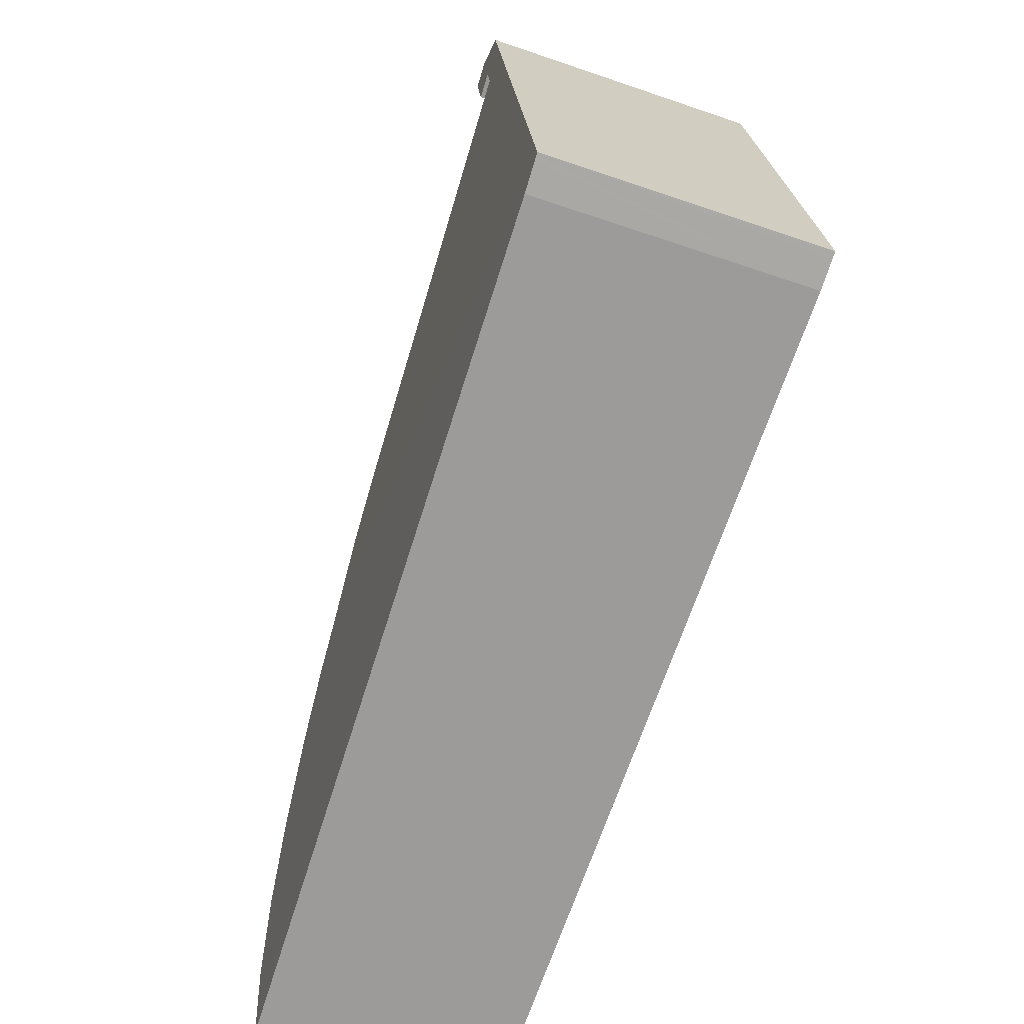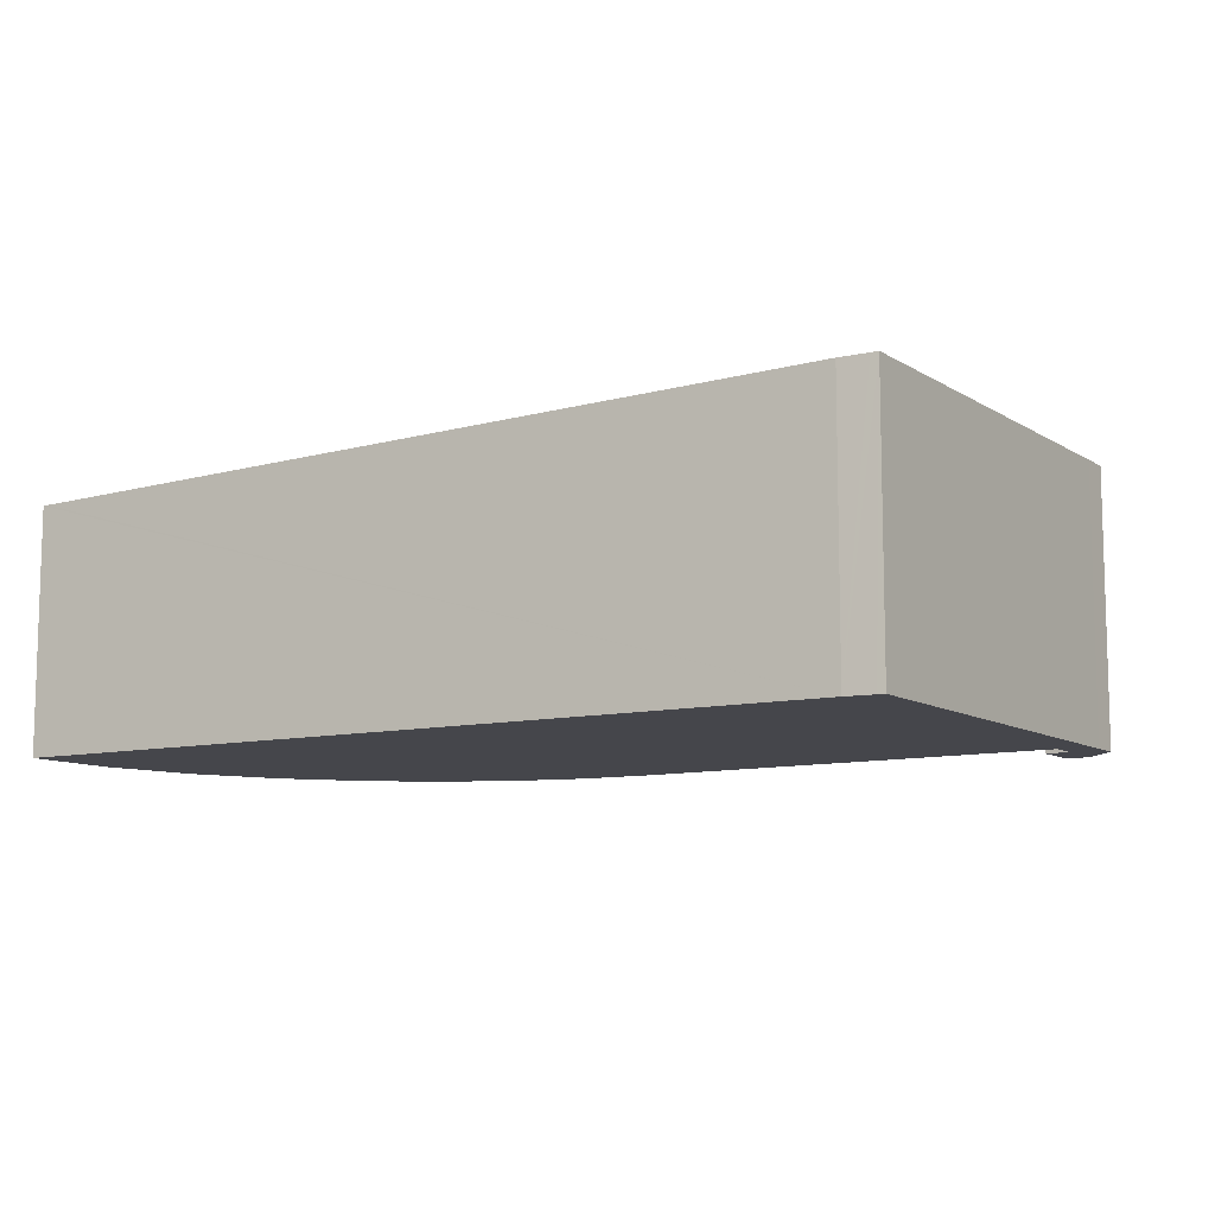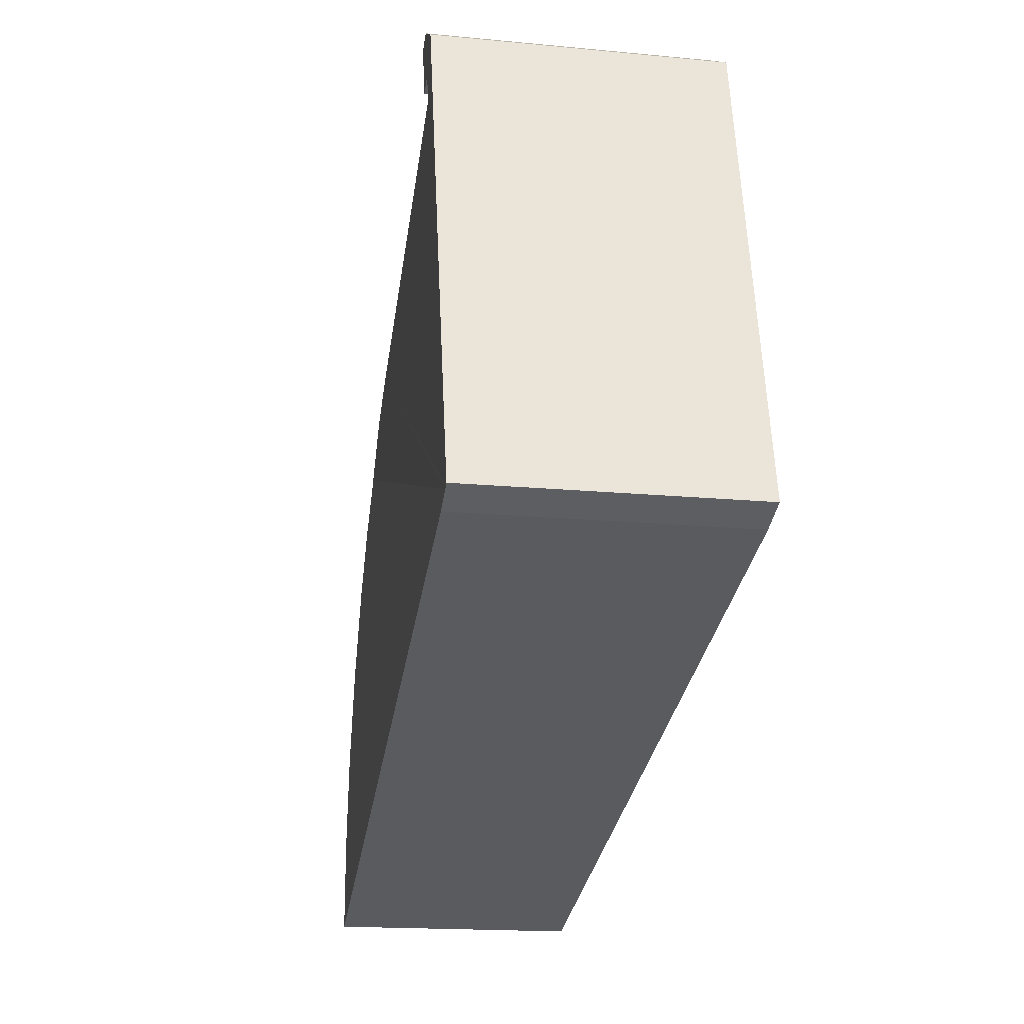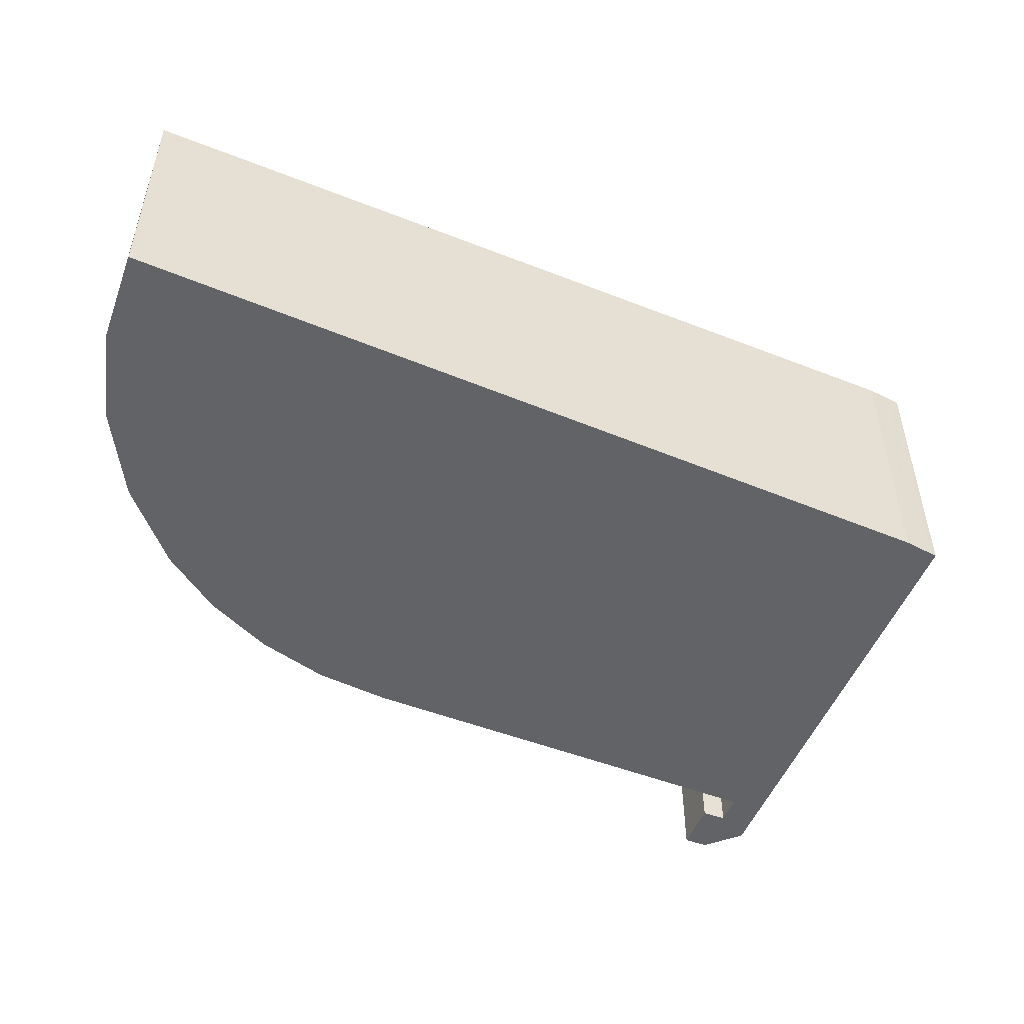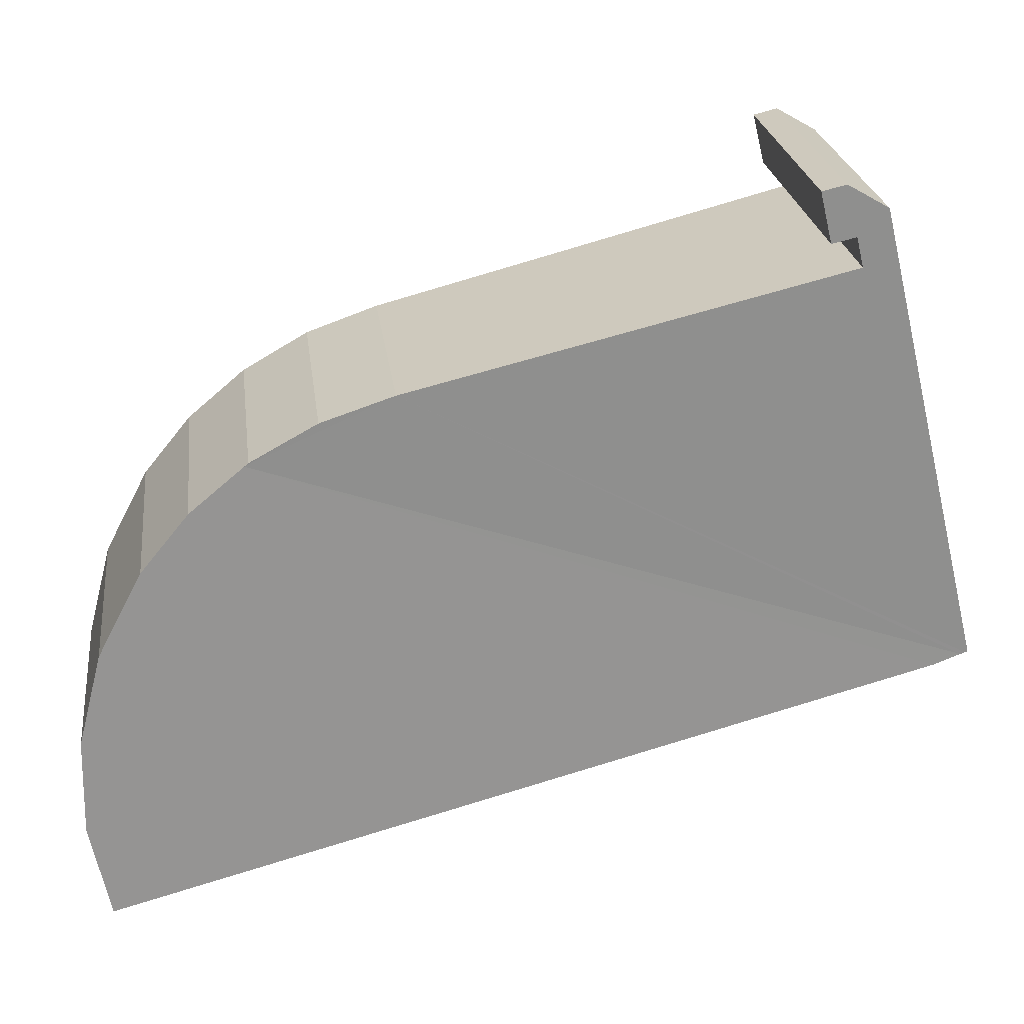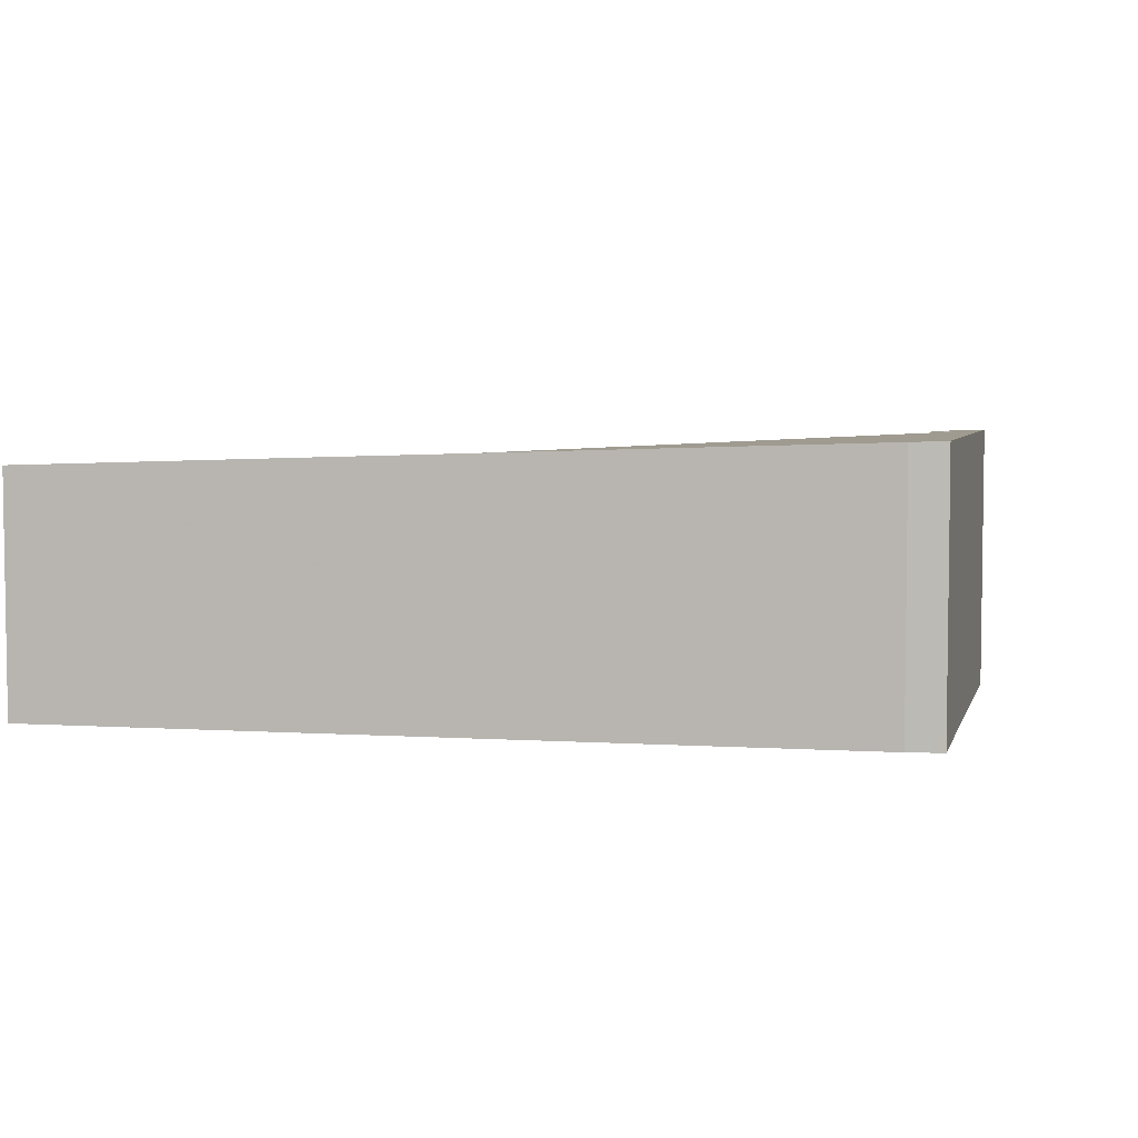
<metadata>
{"format":"obj","ext":"obj","renderer":"f3d","projection":"perspective","resolution":1024,"background":"white","views":[{"elev":-54.0,"azim":-110.2,"up":"+Z"},{"elev":-10.0,"azim":-133.3,"up":"+Y"},{"elev":-16.9,"azim":-101.0,"up":"+Z"},{"elev":-51.0,"azim":172.0,"up":"+Y"},{"elev":24.4,"azim":172.8,"up":"+Z"},{"elev":4.8,"azim":-152.3,"up":"+Y"}]}
</metadata>
<code>
v  12.57 3.655 -3.725
v  12.84 3.589 -0.903
v  12.87 3.616 -2.329
v  12.53 3.576 0.308
v  12.49 3.658 -3.702
v  0.501 4.047 -0.201
v  12.48 3.574 0.478
v  11.82 3.574 1.742
v  11.11 3.584 2.609
v  10.31 3.601 3.283
v  0.103 4.06 -0.042
v  1.537 4.065 6.315
v  2.05 4.04 6.351
v  0 4.065 2.489e-16
v  2.007 4.04 6.176
v  1.946 4.04 5.923
v  8.228 3.714 4.263
v  0.037 4.063 -0.015
v  9.284 3.659 3.889
v  10.26 3.605 3.332
v  1.641 4.065 6.744
v  2.228 4.04 7.081
v  2.575 4.022 6.995
v  2.398 4.022 6.266
v  2.05 -3.889e-16 6.351
v  2.398 -3.837e-16 6.266
v  0.501 1.231e-17 -0.201
v  12.57 2.281e-16 -3.725
v  12.49 2.267e-16 -3.702
v  0.103 2.572e-18 -0.042
v  0 0 0
v  0.037 9.185e-19 -0.015
v  1.946 -3.627e-16 5.923
v  2.007 -3.782e-16 6.176
v  12.48 -2.927e-17 0.478
v  12.84 5.529e-17 -0.903
v  12.53 -1.886e-17 0.308
v  12.87 1.426e-16 -2.329
v  2.575 -4.283e-16 6.995
v  8.228 -2.61e-16 4.263
v  9.284 -2.381e-16 3.889
v  2.228 -4.336e-16 7.081
v  10.26 -2.04e-16 3.332
v  11.11 -1.598e-16 2.609
v  10.31 -2.01e-16 3.283
v  11.82 -1.067e-16 1.742
v  1.537 -3.867e-16 6.315
v  1.641 -4.13e-16 6.744
g defaultobject
f 1 2 3
f 2 1 4
f 4 1 5
f 4 5 6
f 4 6 7
f 7 6 8
f 8 6 9
f 9 6 10
f 10 6 11
f 12 13 14
f 15 14 13
f 16 14 15
f 17 14 16
f 18 14 17
f 11 18 17
f 10 11 17
f 19 10 17
f 20 10 19
f 21 22 12
f 23 12 22
f 13 12 23
f 24 13 23
f 24 25 13
f 25 24 26
f 5 27 6
f 27 5 1
f 27 1 28
f 27 28 29
f 27 11 6
f 11 27 18
f 18 27 14
f 14 27 30
f 14 30 31
f 31 30 32
f 25 15 13
f 15 25 16
f 16 25 33
f 33 25 34
f 35 4 7
f 4 35 2
f 2 35 36
f 36 35 37
f 2 38 3
f 38 2 36
f 3 28 1
f 28 3 38
f 39 24 23
f 24 39 26
f 33 17 16
f 17 33 40
f 40 19 17
f 19 40 41
f 42 23 22
f 23 42 39
f 41 20 19
f 20 41 43
f 43 10 20
f 10 43 9
f 9 43 44
f 44 43 45
f 44 8 9
f 8 44 46
f 46 7 8
f 7 46 35
f 31 12 14
f 12 31 47
f 12 47 21
f 21 47 48
f 48 22 21
f 22 48 42
f 39 25 26
f 25 39 42
f 38 29 28
f 29 38 27
f 27 38 36
f 27 36 37
f 27 37 35
f 27 35 46
f 27 46 44
f 27 44 45
f 27 45 43
f 27 43 41
f 27 41 40
f 27 40 33
f 27 33 30
f 30 33 32
f 32 33 31
f 31 33 47
f 47 33 34
f 47 34 25
f 47 25 42
f 47 42 48

</code>
